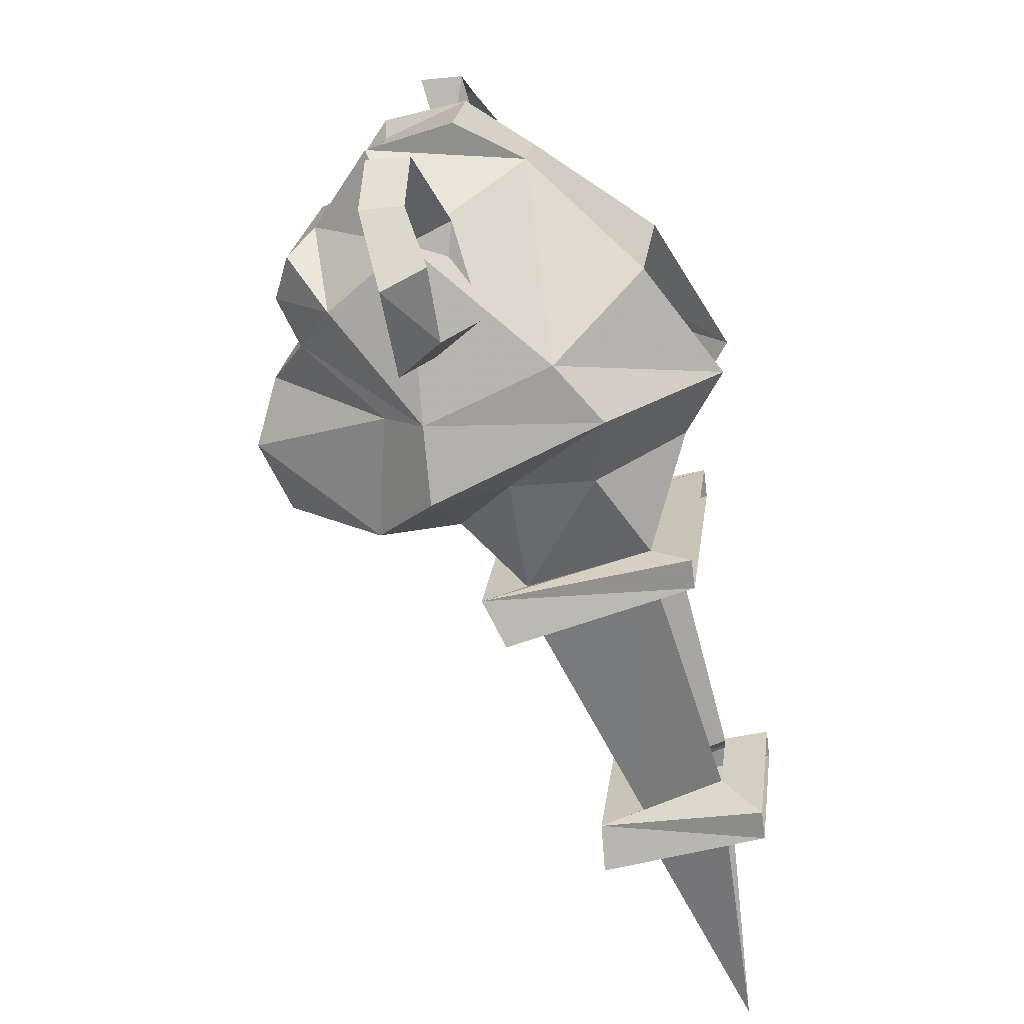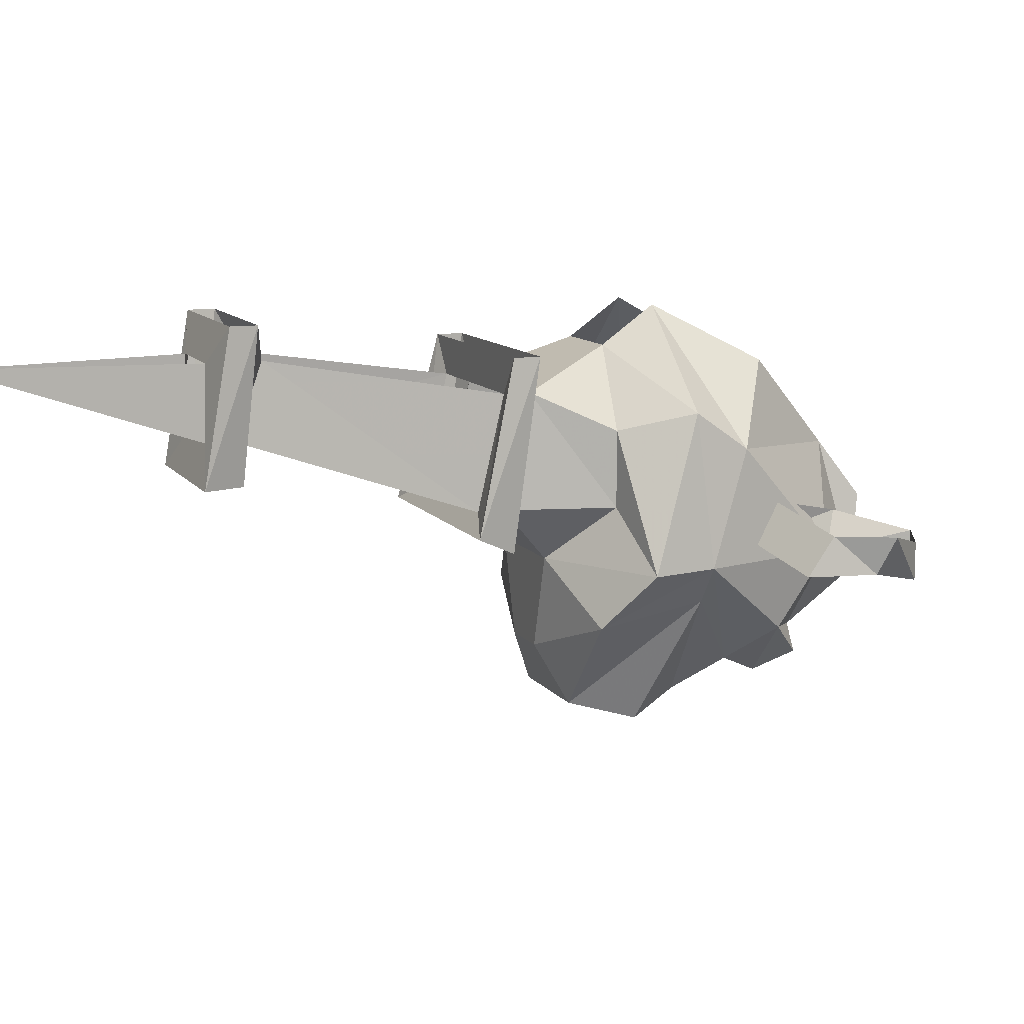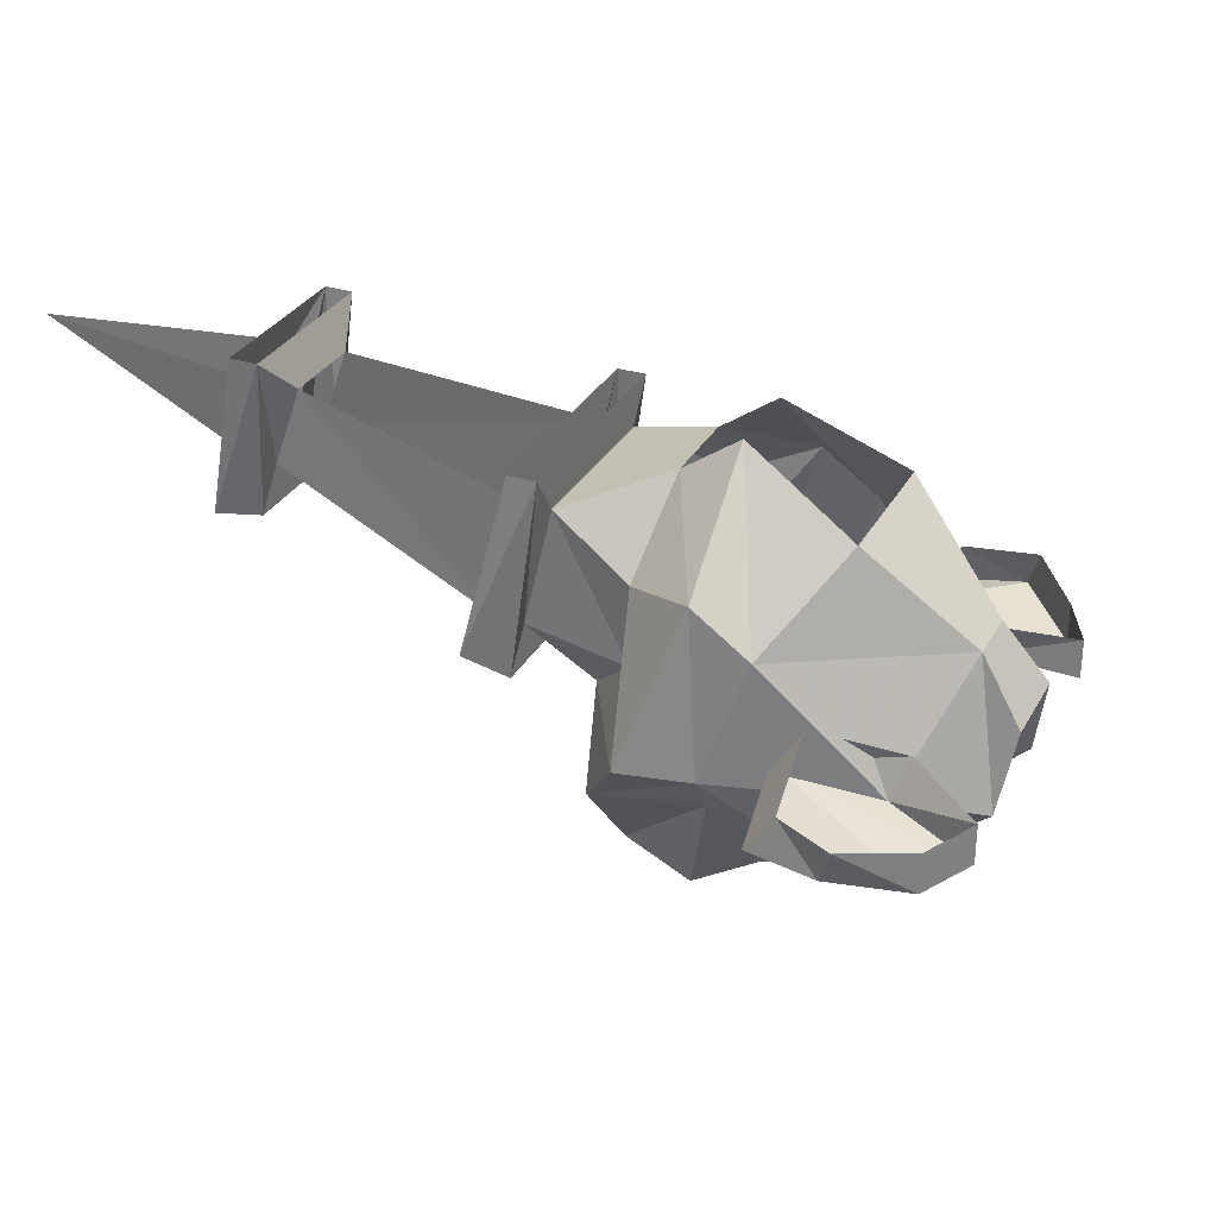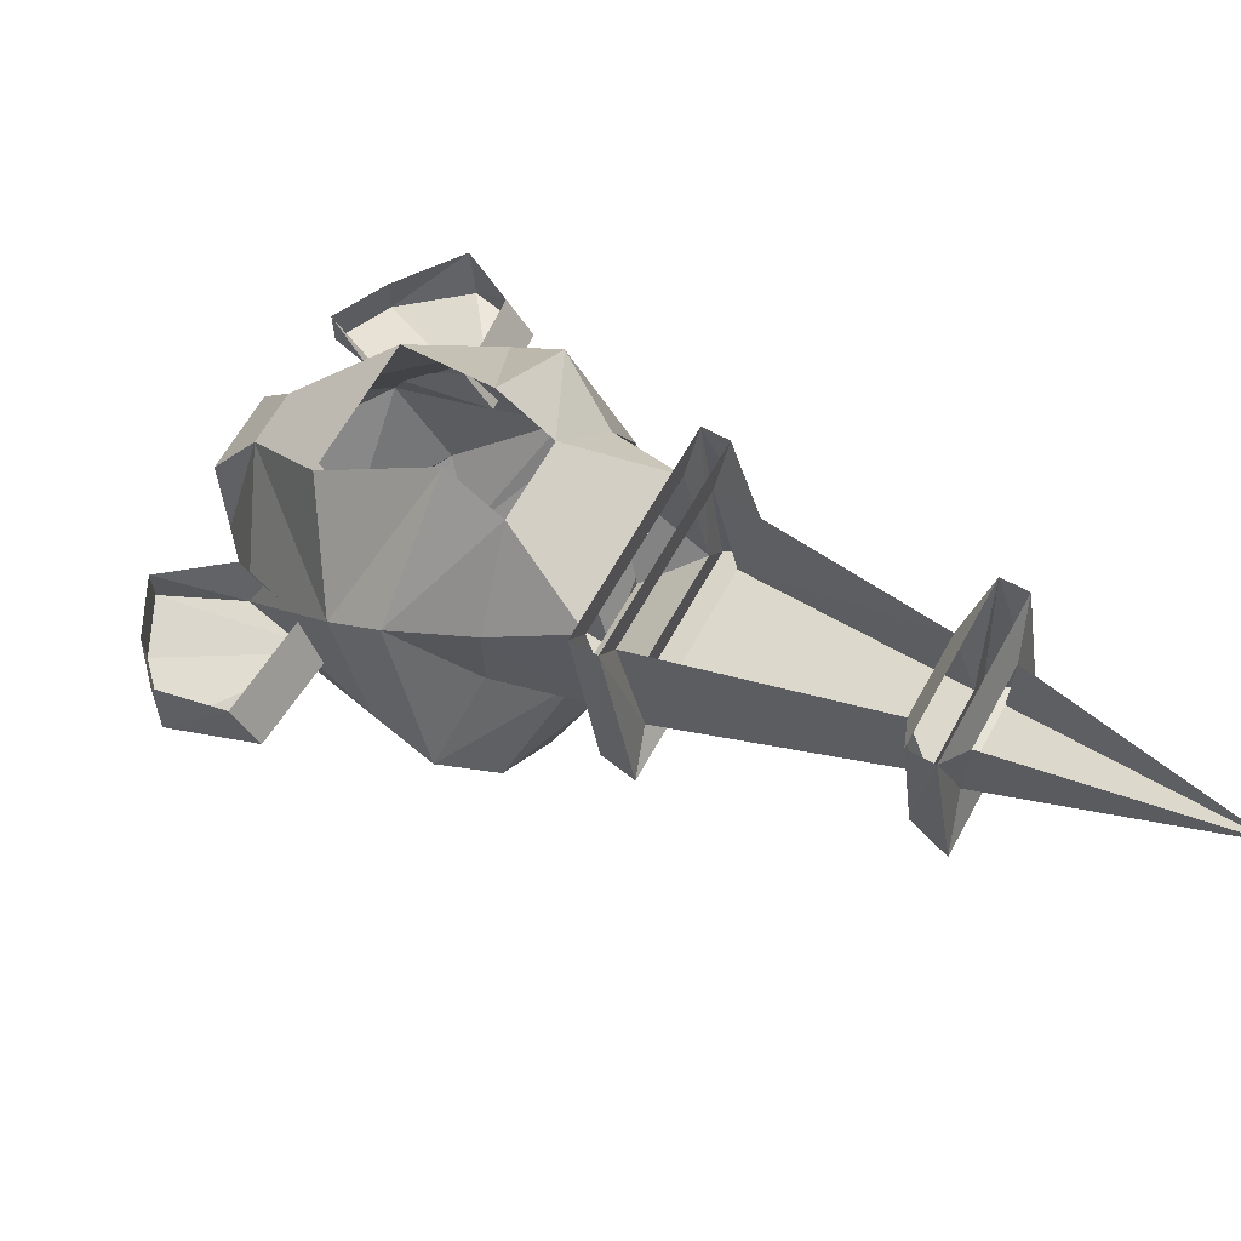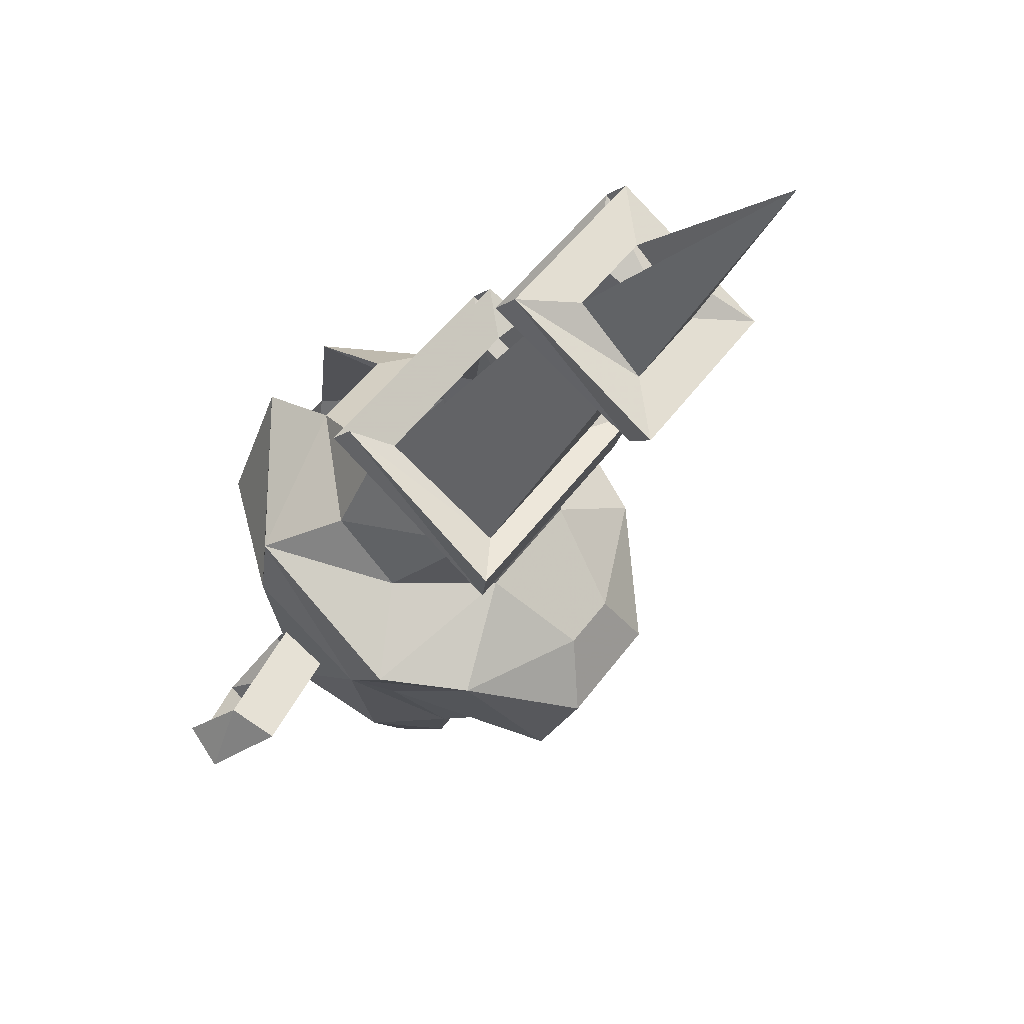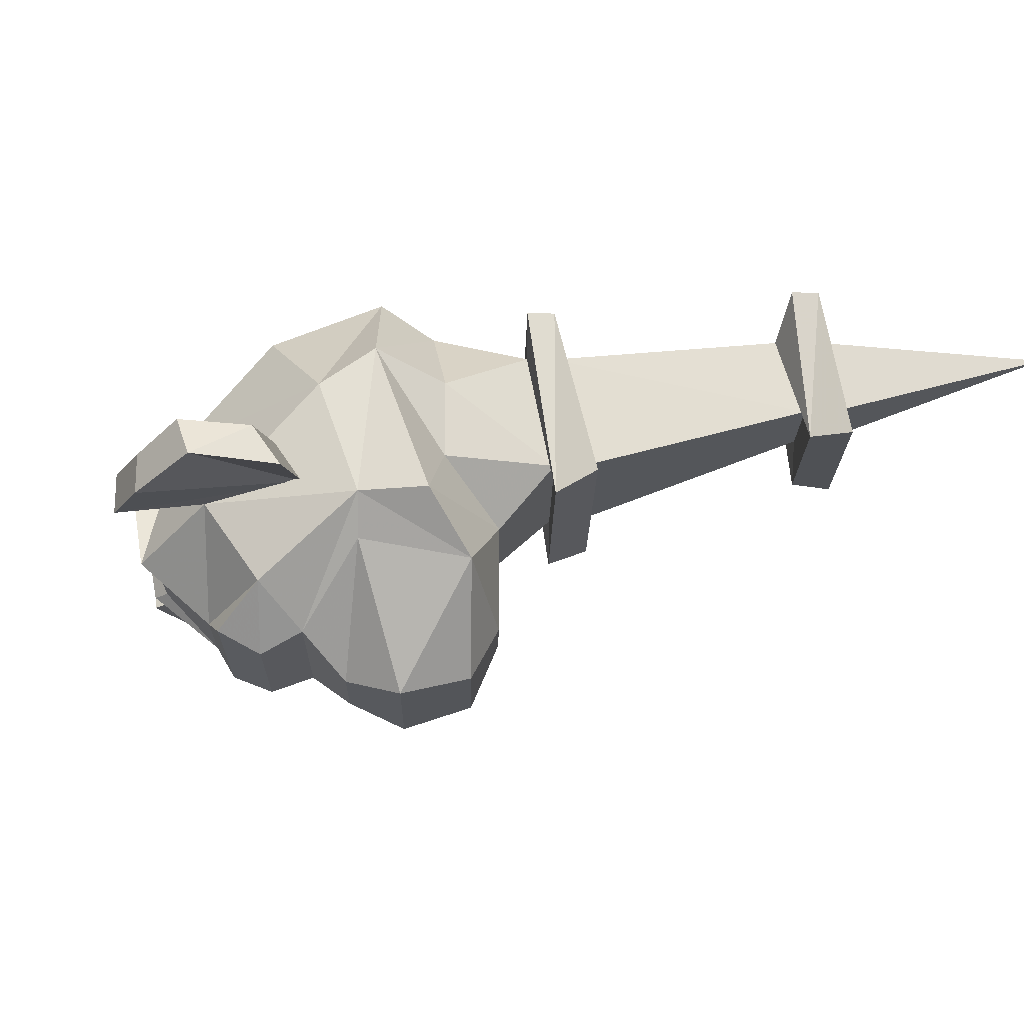
<metadata>
{"format":"obj","ext":"obj","renderer":"f3d","projection":"perspective","resolution":1024,"background":"white","views":[{"elev":-22.8,"azim":99.9,"up":"+Z"},{"elev":11.0,"azim":-66.6,"up":"+Y"},{"elev":30.7,"azim":-20.6,"up":"+Y"},{"elev":63.9,"azim":163.9,"up":"+Y"},{"elev":-72.1,"azim":-142.8,"up":"+Z"},{"elev":-20.0,"azim":134.0,"up":"+Y"}]}
</metadata>
<code>
v 0.02344 -0.1094 -0.09375
v -0.007812 -0.1094 -0.0625
v -0.03125 -0.08594 -0.07031
v 0.01562 -0.08594 -0.1172
v 0.05469 -0.08594 -0.09375
v 0.07812 -0.1094 -0.1094
v 0.05469 -0.1328 -0.1094
v 0.01562 -0.1484 -0.08594
v 0 -0.1484 -0.07031
v -0.02344 -0.1328 -0.03125
v -0.02344 -0.1094 -0.007812
v -0.007812 -0.08594 -0.03125
v -0.02344 -0.03906 -0.0625
v -0.03125 -0.02344 -0.05469
v -0.03906 -0.1016 -0.0625
v 0.02344 -0.1016 -0.125
v 0.02344 -0.03906 -0.1094
v 0.05469 -0.05469 -0.09375
v 0.08594 -0.04688 -0.08594
v 0.09375 -0.1094 -0.08594
v 0.08594 -0.125 -0.07812
v 0.05469 -0.1797 -0.07031
v 0.03125 -0.1719 -0.08594
v 0 -0.1719 -0.05469
v 0.007812 -0.125 0
v 0 -0.1094 0.007812
v 0 -0.04688 0
v -0.007812 -0.05469 -0.03125
v 0.01562 -0.02344 -0.04688
v 0.03125 -0.02344 -0.1172
v 0.03906 -0.02344 -0.07031
v 0.05469 -0.007812 -0.05469
v 0.1016 -0.0625 -0.07031
v 0.125 -0.1094 -0.03125
v 0.1094 -0.1406 -0.04688
v 0.08594 -0.1562 -0.04688
v 0.0625 -0.1719 -0.04688
v 0.01562 -0.1797 -0.03125
v 0.03906 -0.1719 -0.02344
v 0.03906 -0.1562 0
v 0.03906 -0.1406 0.02344
v 0.05469 -0.1094 0.03906
v 0.01562 -0.0625 0.01562
v 0.03125 -0.007812 -0.03125
v -0.08594 -0.02344 -0.1484
v -0.09375 -0.05469 -0.1562
v -0.03906 -0.08594 -0.07812
v -0.03125 -0.03906 -0.07031
v -0.05469 -0.09375 -0.07031
v -0.03906 -0.02344 -0.0625
v 0.01562 -0.03906 -0.1172
v 0.02344 -0.02344 -0.125
v 0.007812 -0.08594 -0.125
v -0.07031 -0.05469 -0.1797
v -0.0625 -0.02344 -0.1719
v -0.0625 -0.07031 -0.1875
v -0.05469 -0.007812 -0.1875
v -0.1016 -0.007812 -0.1406
v -0.1016 -0.07031 -0.1484
v 0.01562 -0.09375 -0.1406
v -0.1562 -0.02344 -0.2422
v -0.07812 -0.02344 -0.1875
v -0.07812 -0.05469 -0.1875
v -0.1016 -0.05469 -0.1641
v -0.1016 -0.02344 -0.1641
v -0.1172 -0.07031 -0.1562
v -0.1094 -0.007812 -0.1484
v -0.0625 -0.007812 -0.1953
v -0.07031 -0.07031 -0.2031
v 0.1016 -0.1016 -0.0625
v 0.125 -0.09375 -0.02344
v 0.1094 -0.08594 -0.05469
v 0.1328 -0.1094 -0.08594
v 0.1641 -0.1094 -0.07031
v 0.1641 -0.1172 -0.03906
v 0.1562 -0.1172 -0.01562
v 0.1562 -0.1016 -0.01562
v 0.0625 -0.09375 0.03906
v 0.02344 -0.1016 0.01562
v 0.03125 -0.08594 0.02344
v 0 -0.1094 0.04688
v 0.007812 -0.09375 0.05469
v 0.01562 -0.1094 0.07031
v 0.01562 -0.09375 0.07812
v 0.04688 -0.1172 0.07812
v 0.04688 -0.1016 0.07812
v 0.07031 -0.1172 0.07031
v 0.07031 -0.1016 0.07031
v 0.05469 -0.1641 0.007812
v 0.09375 -0.1641 -0.03125
v 0.1094 -0.1562 -0.02344
v 0.0625 -0.1562 0.02344
v 0.1016 -0.1484 -0.007812
v 0.07812 -0.1484 0.01562
v 0.125 -0.125 0.007812
v 0.1172 -0.125 0.007812
v 0.09375 -0.125 0.03125
v 0.09375 -0.125 0.03906
v 0.125 -0.09375 0.01562
v 0.1016 -0.09375 0.03906
v 0.1094 -0.07031 0.007812
v 0.09375 -0.07031 0.02344
v 0.09375 -0.03125 -0.03125
v 0.05469 -0.03125 0.007812
v 0.1641 -0.1016 -0.03906
v 0.1641 -0.09375 -0.0625
v 0.1406 -0.09375 -0.07812
f 1 2 3
f 1 3 4
f 1 4 5
f 2 12 3
f 3 12 13
f 4 17 18
f 4 18 5
f 12 28 13
f 13 28 29
f 13 29 17
f 17 29 31
f 17 31 18
f 45 46 47
f 45 47 48
f 51 53 54
f 51 54 55
f 46 54 53
f 46 53 47
f 61 62 63
f 61 63 64
f 61 64 65
f 1 5 6
f 1 6 7
f 1 7 8
f 1 8 2
f 2 8 9
f 2 9 10
f 2 10 11
f 2 11 12
f 5 18 19
f 5 19 6
f 6 19 20
f 6 20 7
f 7 20 21
f 10 25 26
f 10 26 11
f 11 26 27
f 11 27 28
f 11 28 12
f 18 31 19
f 19 31 32
f 19 32 33
f 19 33 20
f 20 33 34
f 20 34 35
f 20 35 36
f 20 36 21
f 25 40 26
f 26 40 41
f 26 41 42
f 26 42 43
f 26 43 27
f 27 43 44
f 27 44 29
f 27 29 28
f 70 72 73
f 34 76 77
f 34 77 71
f 80 79 81
f 80 81 82
f 82 81 83
f 82 83 84
f 84 83 85
f 84 85 86
f 86 85 87
f 86 87 88
f 88 87 42
f 88 42 78
f 93 35 34
f 93 34 95
f 93 95 93
f 93 95 96
f 93 96 94
f 94 96 97
f 94 97 98
f 94 98 42
f 94 42 41
f 99 100 97
f 99 97 96
f 99 96 95
f 99 95 101
f 99 101 100
f 100 101 102
f 100 102 98
f 100 98 97
f 103 104 102
f 103 102 101
f 103 101 33
f 103 33 32
f 95 34 101
f 101 34 33
f 102 42 98
f 42 102 43
f 43 102 104
f 43 104 44
f 94 97 94
f 76 75 105
f 76 105 77
f 75 74 106
f 75 106 105
f 74 73 107
f 74 107 106
f 73 72 107
f 3 13 14
f 3 14 15
f 3 15 4
f 4 15 16
f 4 16 17
f 13 17 30
f 13 30 14
f 48 47 49
f 48 49 50
f 48 50 51
f 51 50 52
f 51 52 53
f 55 54 56
f 55 56 57
f 55 57 45
f 45 57 58
f 45 58 46
f 46 58 59
f 46 59 54
f 47 53 60
f 47 60 49
f 49 60 15
f 49 15 14
f 49 14 50
f 65 64 66
f 65 66 67
f 65 67 62
f 62 67 68
f 62 68 63
f 63 68 69
f 63 69 64
f 64 69 66
f 66 69 59
f 66 59 58
f 66 58 67
f 52 60 53
f 60 52 16
f 60 16 15
f 17 16 30
f 30 16 52
f 59 56 54
f 56 59 69
f 56 69 68
f 56 68 57
f 7 21 22
f 7 22 23
f 7 23 8
f 8 23 9
f 9 23 24
f 9 24 10
f 10 24 25
f 21 36 37
f 21 37 22
f 22 37 38
f 22 38 23
f 23 38 24
f 24 38 25
f 25 38 39
f 25 39 40
f 70 73 74
f 70 74 75
f 70 75 76
f 70 76 34
f 83 81 79
f 83 79 85
f 85 79 87
f 87 79 42
f 89 90 91
f 89 91 92
f 89 92 41
f 89 41 40
f 38 37 39
f 39 37 36
f 39 36 40
f 93 94 92
f 93 92 91
f 93 91 35
f 94 41 92
f 90 36 35
f 90 35 91
f 70 34 71
f 70 71 72
f 78 42 79
f 78 79 80
f 89 40 36
f 89 36 90

</code>
